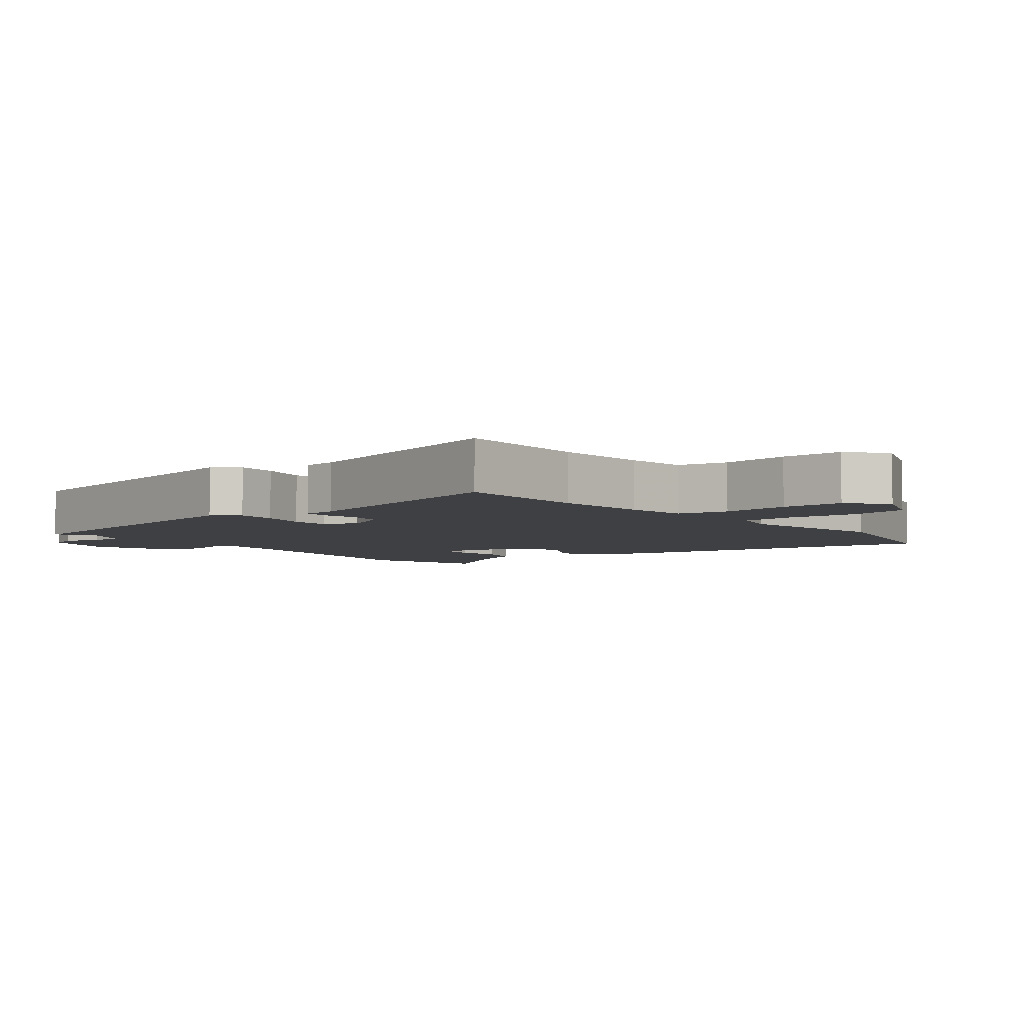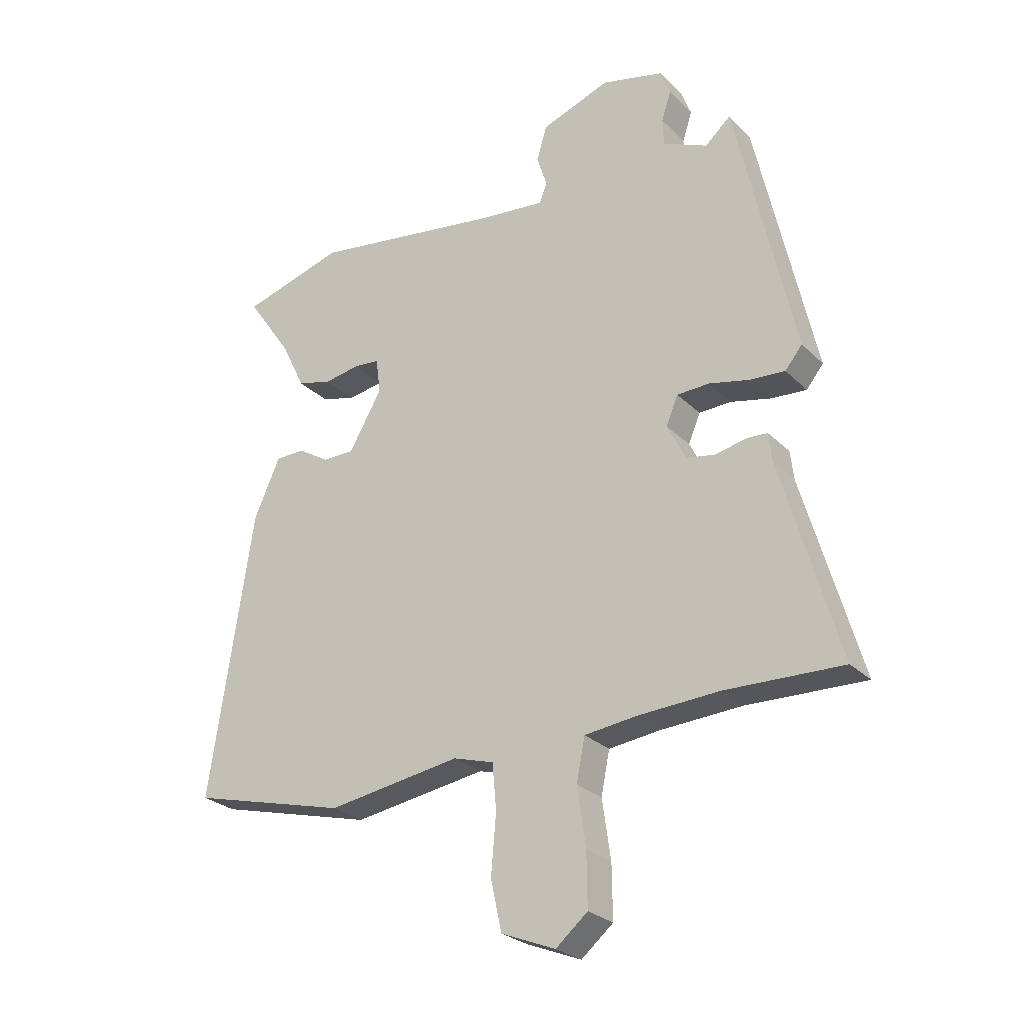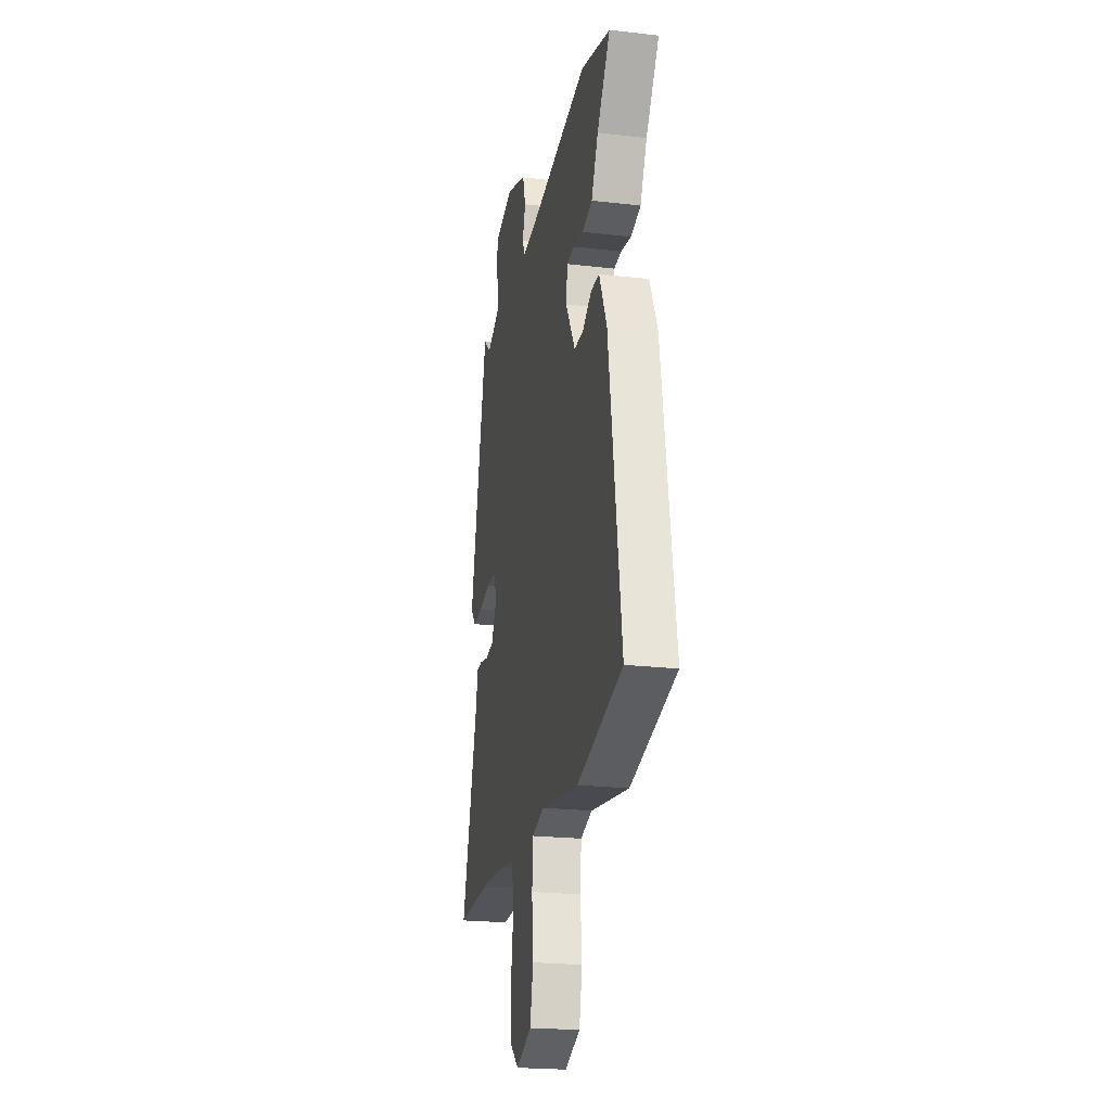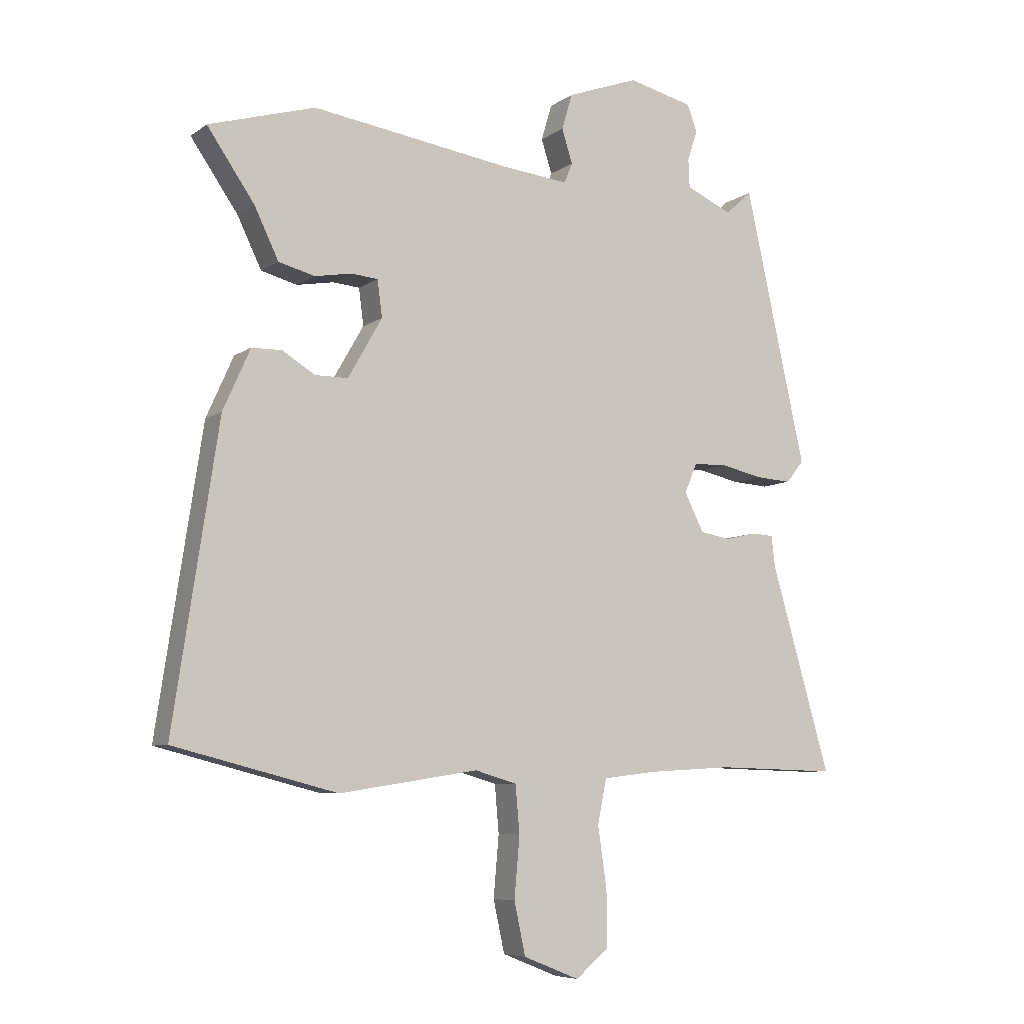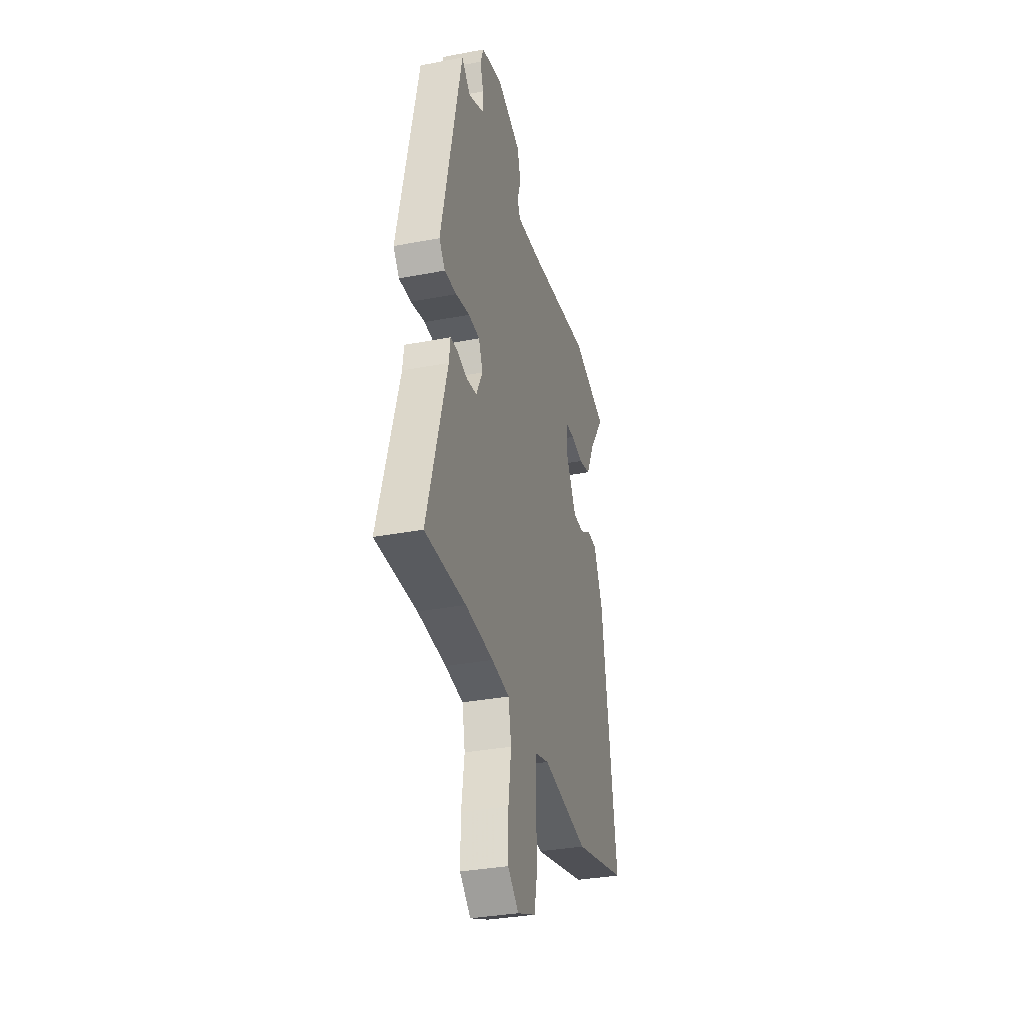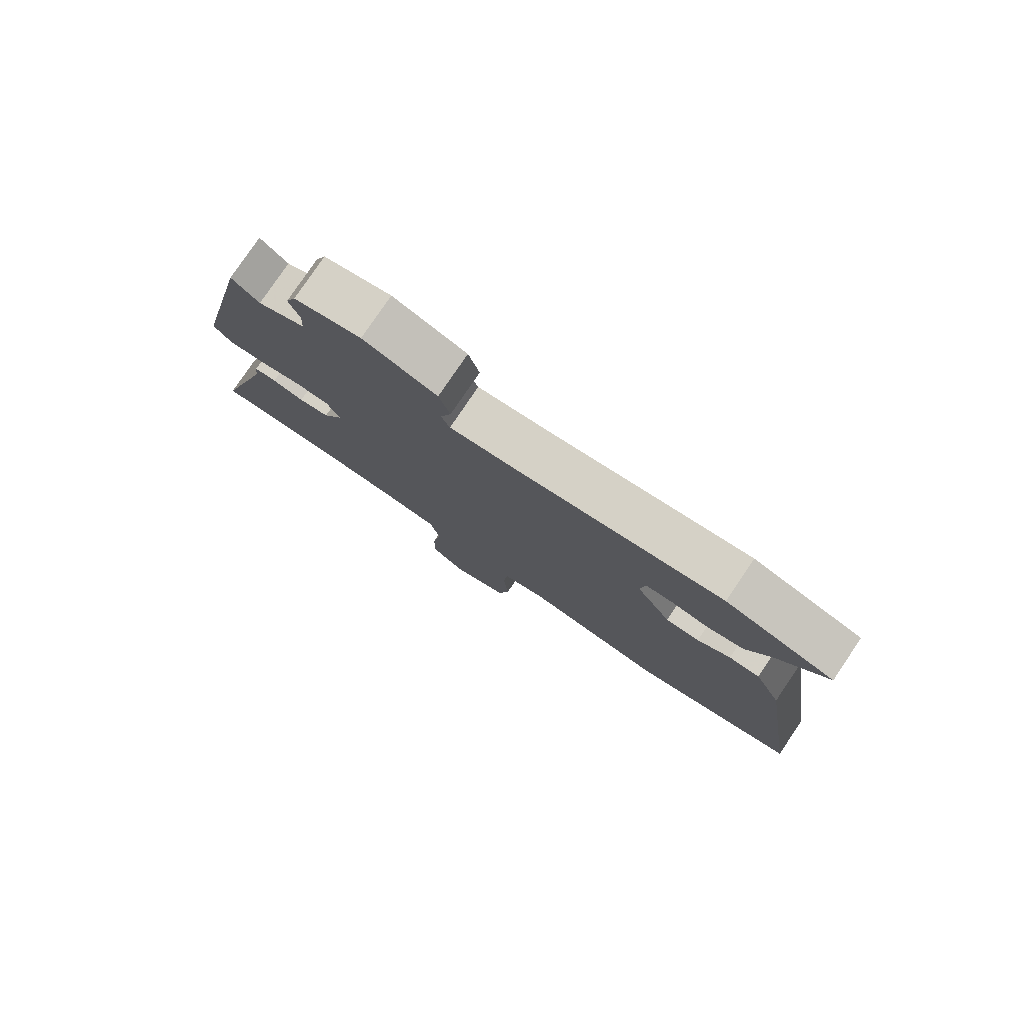
<metadata>
{"format":"obj","ext":"obj","renderer":"f3d","projection":"perspective","resolution":1024,"background":"white","views":[{"elev":-4.8,"azim":128.9,"up":"+Y"},{"elev":-26.4,"azim":33.9,"up":"+Z"},{"elev":-22.1,"azim":-101.4,"up":"+Z"},{"elev":-7.0,"azim":-28.5,"up":"+Z"},{"elev":-33.7,"azim":104.6,"up":"+Z"},{"elev":79.4,"azim":-145.9,"up":"+Z"}]}
</metadata>
<code>
v 0.566 0.07 -0.502
v 0.36 0.07 -0.496
v 0.217 0.07 -0.504
v 0.126 0.07 -0.515
v 0.111 0.07 -0.59
v 0.126 0.07 -0.693
v 0.127 0.07 -0.786
v 0.071 0.07 -0.833
v -0.024 0.07 -0.795
v -0.043 0.07 -0.707
v -0.034 0.07 -0.604
v -0.041 0.07 -0.524
v -0.112 0.07 -0.503
v -0.347 0.07 -0.539
v -0.623 0.07 -0.468
v -0.547 0.07 0.034
v -0.501 0.07 0.137
v -0.45 0.07 0.138
v -0.395 0.07 0.104
v -0.339 0.07 0.104
v -0.281 0.07 0.205
v -0.289 0.07 0.267
v -0.334 0.07 0.271
v -0.397 0.07 0.26
v -0.458 0.07 0.276
v -0.499 0.07 0.361
v -0.579 0.07 0.477
v -0.399 0.07 0.53
v -0.062 0.07 0.48
v 0.052 0.07 0.468
v 0.066 0.07 0.502
v 0.048 0.07 0.559
v 0.066 0.07 0.62
v 0.187 0.07 0.664
v 0.297 0.07 0.637
v 0.314 0.07 0.592
v 0.297 0.07 0.54
v 0.299 0.07 0.492
v 0.377 0.07 0.457
v 0.422 0.07 0.497
v 0.525 0.07 0.032
v 0.495 0.07 -0.005
v 0.434 0.07 -0.001
v 0.363 0.07 0.015
v 0.306 0.07 0.013
v 0.285 0.07 -0.037
v 0.318 0.07 -0.102
v 0.369 0.07 -0.111
v 0.422 0.07 -0.099
v 0.459 0.07 -0.101
v 0.465 0.07 -0.152
v 0.566 0 -0.502
v 0.36 0 -0.496
v 0.217 0 -0.504
v 0.126 0 -0.515
v 0.111 0 -0.59
v 0.126 0 -0.693
v 0.127 0 -0.786
v 0.071 0 -0.833
v -0.024 0 -0.795
v -0.043 0 -0.707
v -0.034 0 -0.604
v -0.041 0 -0.524
v -0.112 0 -0.503
v -0.347 0 -0.539
v -0.623 0 -0.468
v -0.547 0 0.034
v -0.501 0 0.137
v -0.45 0 0.138
v -0.395 0 0.104
v -0.339 0 0.104
v -0.281 0 0.205
v -0.289 0 0.267
v -0.334 0 0.271
v -0.397 0 0.26
v -0.458 0 0.276
v -0.499 0 0.361
v -0.579 0 0.477
v -0.399 0 0.53
v -0.062 0 0.48
v 0.052 0 0.468
v 0.066 0 0.502
v 0.048 0 0.559
v 0.066 0 0.62
v 0.187 0 0.664
v 0.297 0 0.637
v 0.314 0 0.592
v 0.297 0 0.54
v 0.299 0 0.492
v 0.377 0 0.457
v 0.422 0 0.497
v 0.525 0 0.032
v 0.495 0 -0.005
v 0.434 0 -0.001
v 0.363 0 0.015
v 0.306 0 0.013
v 0.285 0 -0.037
v 0.318 0 -0.102
v 0.369 0 -0.111
v 0.422 0 -0.099
v 0.459 0 -0.101
v 0.465 0 -0.152
f 48 49 50 51
f 51 1 2
f 48 51 2
f 47 48 2
f 46 47 2 3
f 42 43 44
f 41 42 44
f 40 41 44
f 39 40 44
f 38 39 44 45
f 37 38 45 46
f 35 36 37
f 34 35 37
f 33 34 37
f 32 33 37
f 31 32 37
f 46 3 4
f 37 46 4
f 31 37 4
f 30 31 4
f 26 27 28 29
f 26 29 30
f 25 26 30
f 24 25 30
f 23 24 30
f 17 18 19
f 16 17 19
f 15 16 19
f 14 15 19
f 13 14 19
f 12 13 19 20
f 9 10 11
f 8 9 11
f 7 8 11
f 6 7 11
f 5 6 11
f 5 11 12
f 12 20 21
f 5 12 21
f 4 5 21
f 22 23 30
f 4 21 22 30
f 102 101 100 99
f 53 52 102
f 53 102 99
f 53 99 98
f 54 53 98 97
f 95 94 93
f 95 93 92
f 95 92 91
f 95 91 90
f 96 95 90 89
f 97 96 89 88
f 88 87 86
f 88 86 85
f 88 85 84
f 88 84 83
f 88 83 82
f 55 54 97
f 55 97 88
f 55 88 82
f 55 82 81
f 80 79 78 77
f 81 80 77
f 81 77 76
f 81 76 75
f 81 75 74
f 70 69 68
f 70 68 67
f 70 67 66
f 70 66 65
f 70 65 64
f 71 70 64 63
f 62 61 60
f 62 60 59
f 62 59 58
f 62 58 57
f 62 57 56
f 63 62 56
f 72 71 63
f 72 63 56
f 72 56 55
f 81 74 73
f 81 73 72 55
f 1 52 53 2
f 2 53 54 3
f 3 54 55 4
f 4 55 56 5
f 5 56 57 6
f 6 57 58 7
f 7 58 59 8
f 8 59 60 9
f 9 60 61 10
f 10 61 62 11
f 11 62 63 12
f 12 63 64 13
f 13 64 65 14
f 14 65 66 15
f 15 66 67 16
f 16 67 68 17
f 17 68 69 18
f 18 69 70 19
f 19 70 71 20
f 20 71 72 21
f 21 72 73 22
f 22 73 74 23
f 23 74 75 24
f 24 75 76 25
f 25 76 77 26
f 26 77 78 27
f 27 78 79 28
f 28 79 80 29
f 29 80 81 30
f 30 81 82 31
f 31 82 83 32
f 32 83 84 33
f 33 84 85 34
f 34 85 86 35
f 35 86 87 36
f 36 87 88 37
f 37 88 89 38
f 38 89 90 39
f 39 90 91 40
f 40 91 92 41
f 41 92 93 42
f 42 93 94 43
f 43 94 95 44
f 44 95 96 45
f 45 96 97 46
f 46 97 98 47
f 47 98 99 48
f 48 99 100 49
f 49 100 101 50
f 50 101 102 51
f 51 102 52 1

</code>
